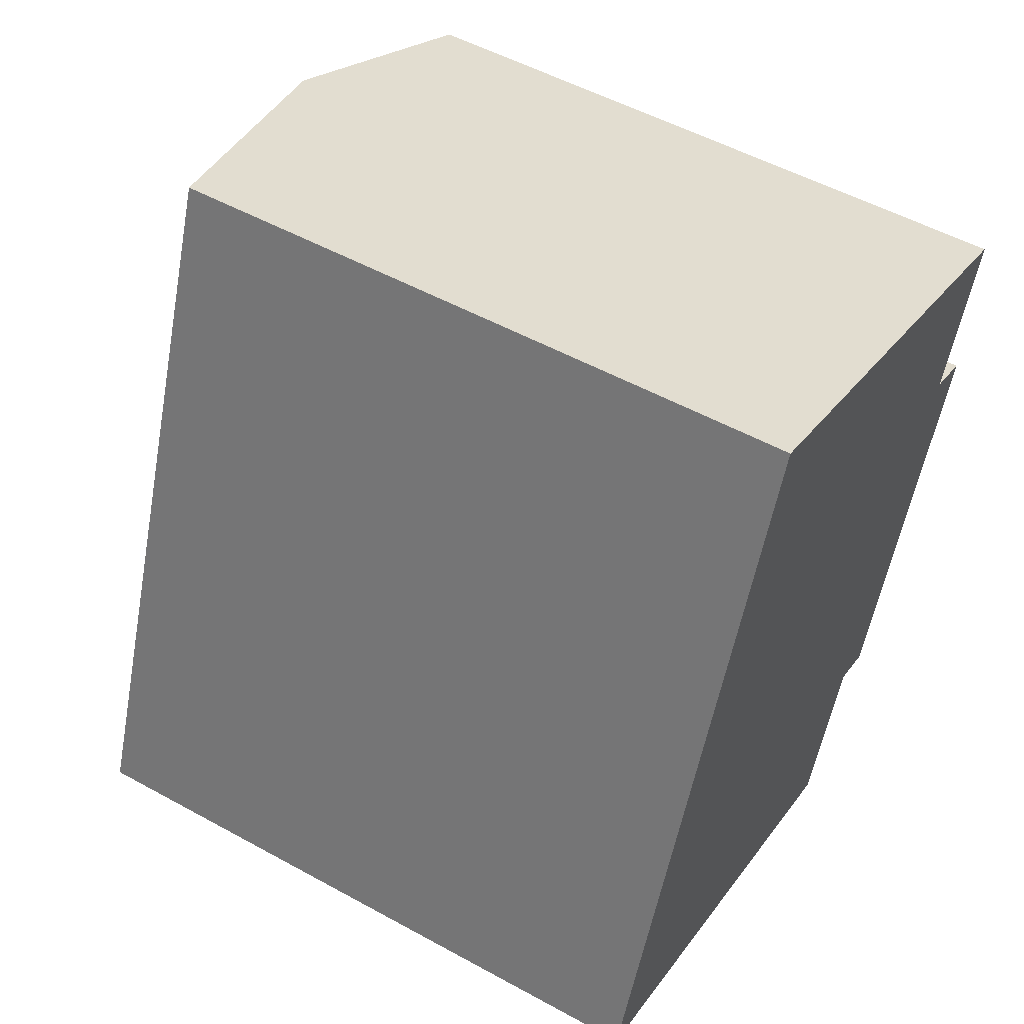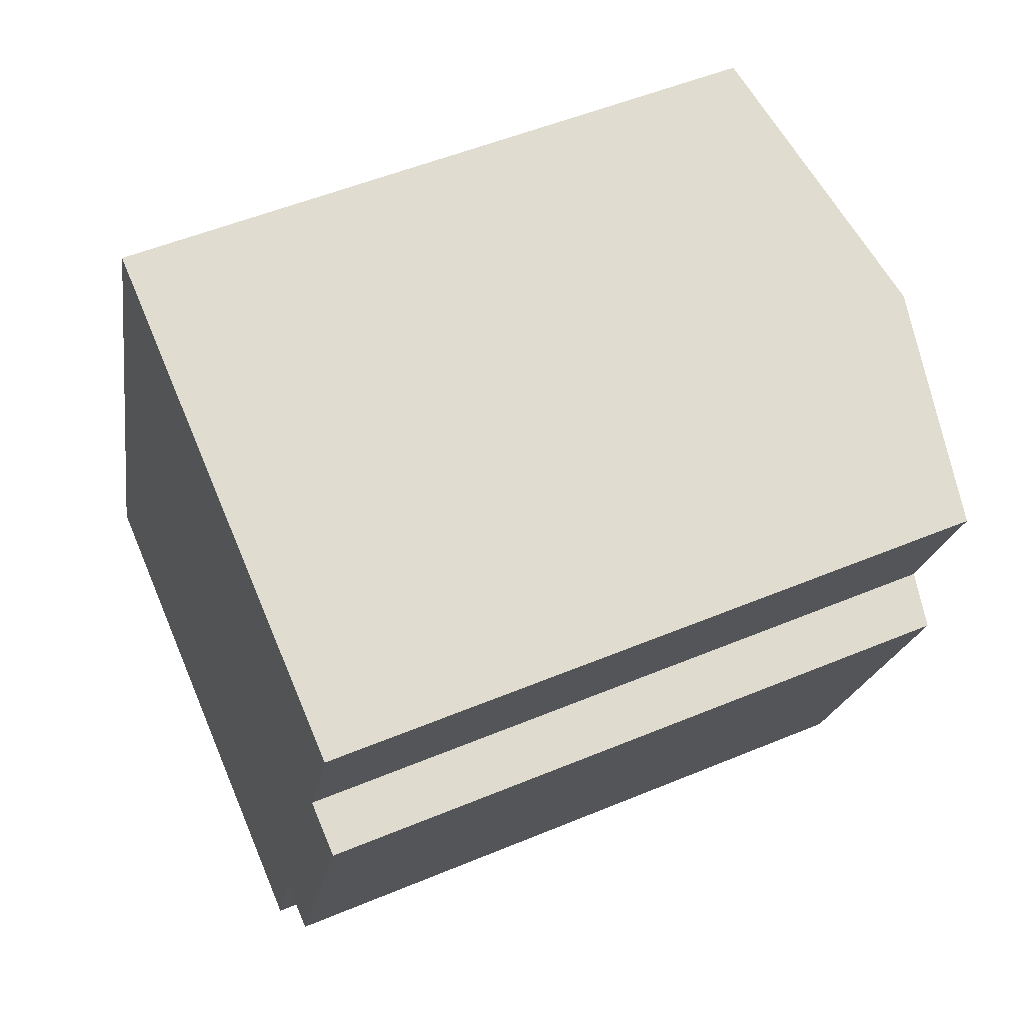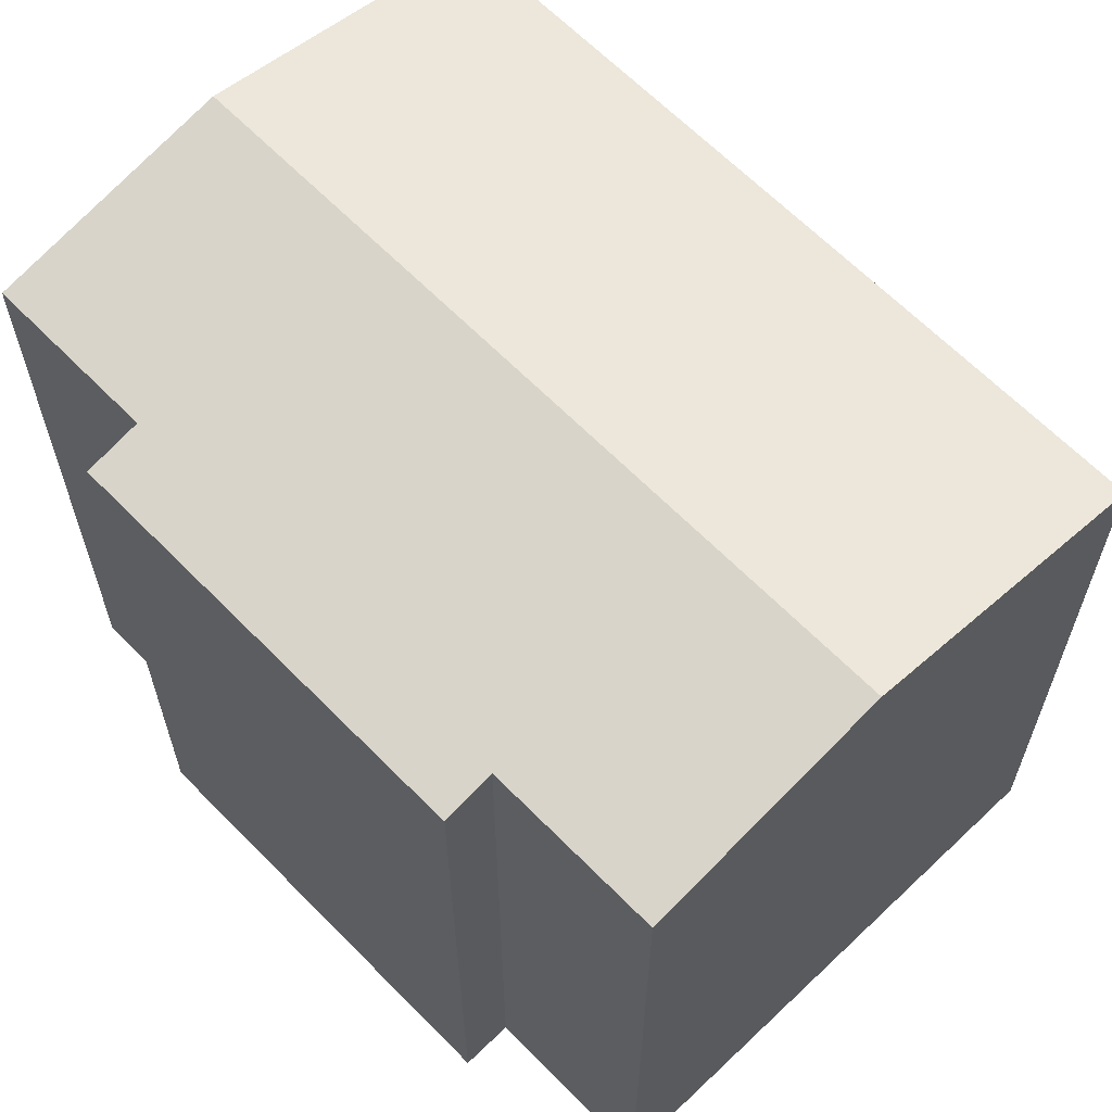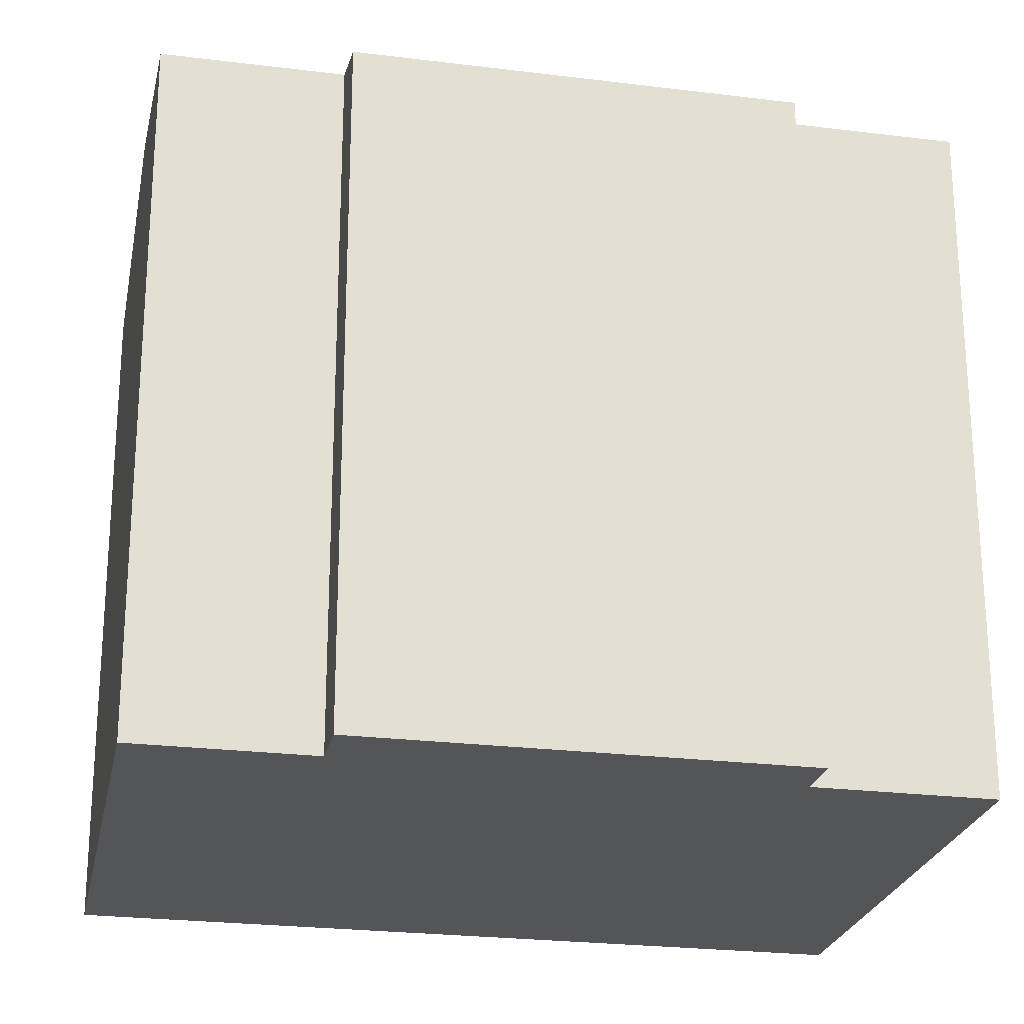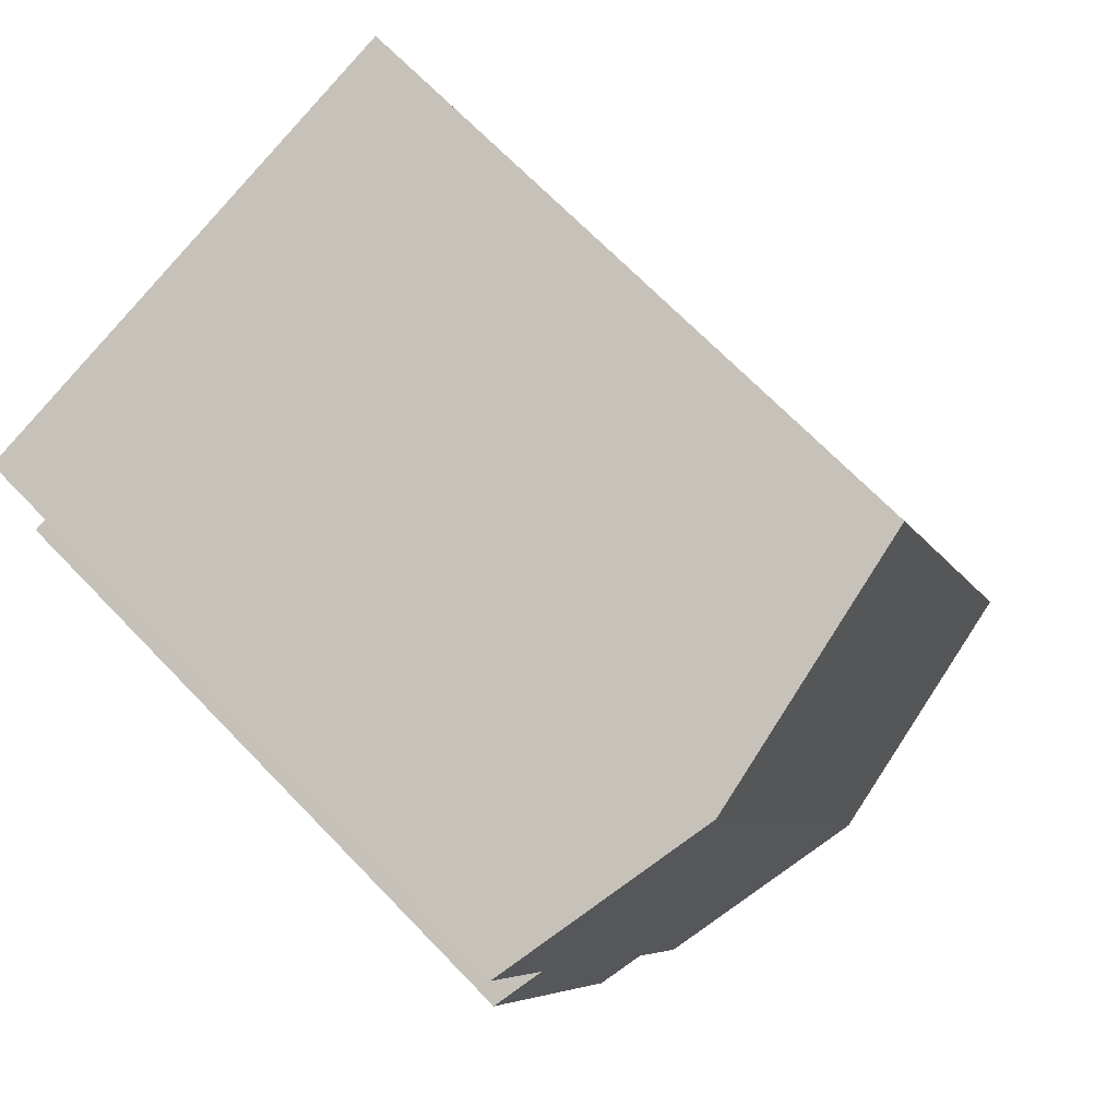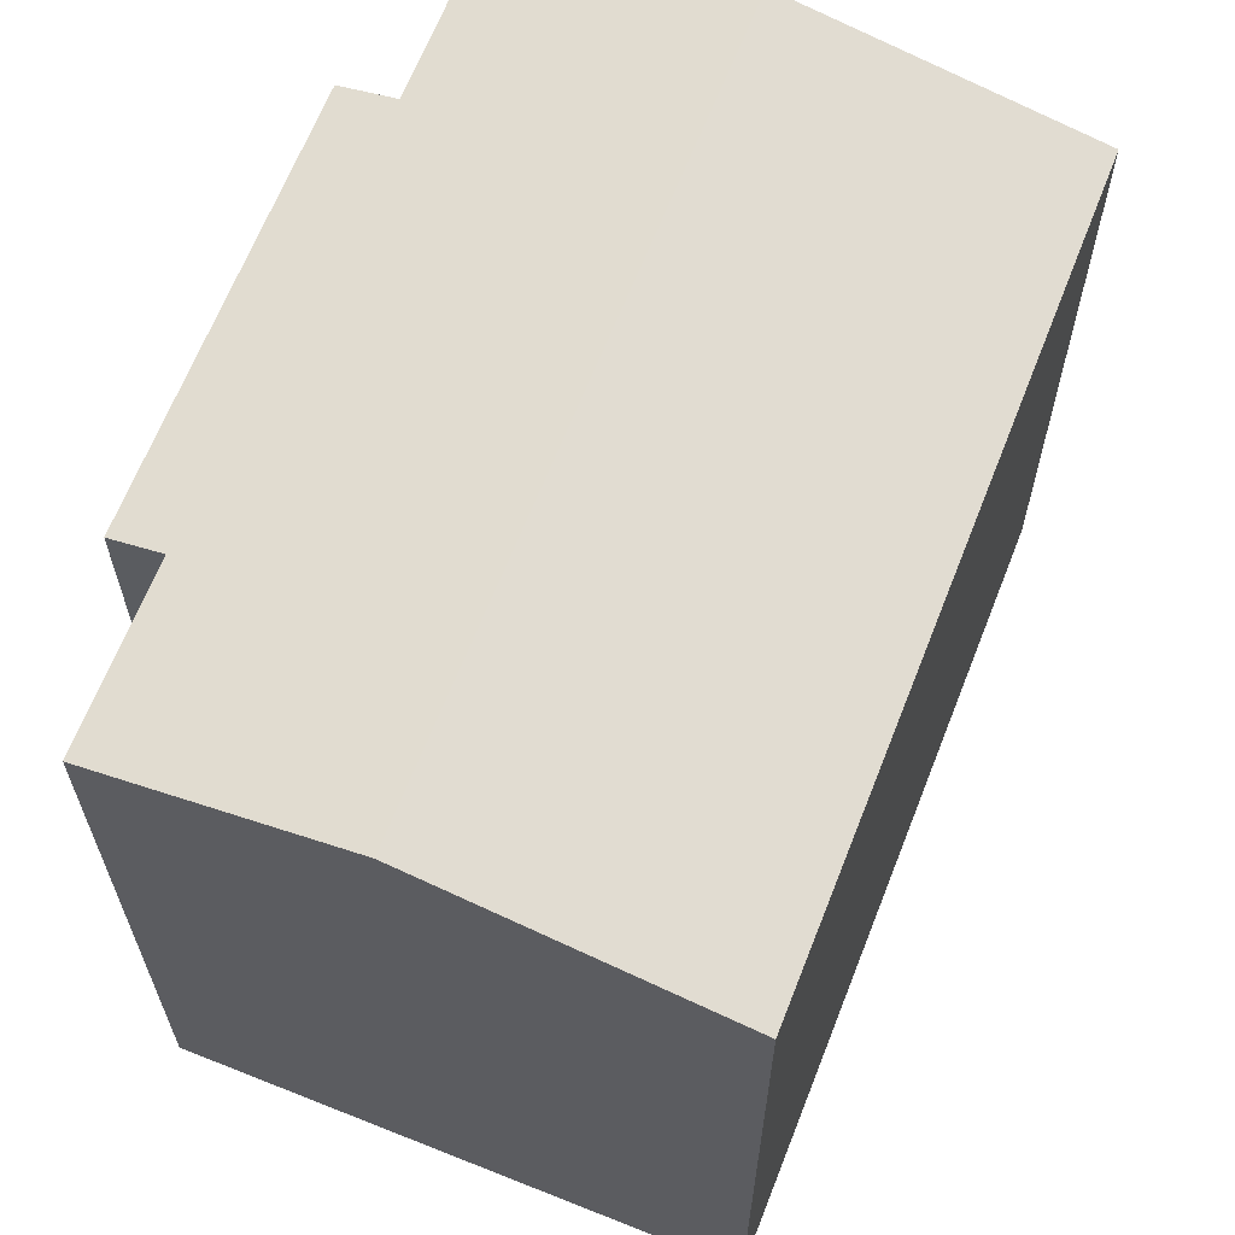
<metadata>
{"format":"obj","ext":"obj","renderer":"f3d","projection":"perspective","resolution":1024,"background":"white","views":[{"elev":52.3,"azim":-59.3,"up":"+Z"},{"elev":51.9,"azim":65.7,"up":"+Z"},{"elev":64.2,"azim":156.3,"up":"+Y"},{"elev":-24.1,"azim":98.9,"up":"+Y"},{"elev":69.1,"azim":136.0,"up":"+Z"},{"elev":65.2,"azim":-138.0,"up":"+Y"}]}
</metadata>
<code>
v  9.433 13.22 -3.452
v  11.05 13.13 -0.425
v  9.85 13.13 -3.604
v  5.394 14.06 -1.974
v  10.68 14.06 12.07
v  13.87 13.15 7.329
v  14.89 12.94 6.946
v  14.68 13.23 10.61
v  15.05 13.15 10.47
v  11.98 12.94 -0.777
v  5.284 12.94 14.03
v  0 12.94 7.923e-16
v  11.05 2.602e-17 -0.425
v  11.98 4.758e-17 -0.777
v  9.85 2.207e-16 -3.604
v  0 0 0
v  9.433 2.114e-16 -3.452
v  5.394 1.209e-16 -1.974
v  15.05 -6.413e-16 10.47
v  13.87 -4.488e-16 7.329
v  14.89 -4.253e-16 6.946
v  5.284 -8.593e-16 14.03
v  10.68 -7.389e-16 12.07
v  14.68 -6.497e-16 10.61
g defaultobject
f 1 2 3
f 2 1 4
f 2 4 5
f 2 5 6
f 2 6 7
f 6 5 8
f 6 8 9
f 7 10 2
f 11 4 12
f 4 11 5
f 10 13 2
f 13 10 14
f 15 1 3
f 1 15 4
f 4 15 12
f 12 15 16
f 16 15 17
f 16 17 18
f 13 3 2
f 3 13 15
f 19 6 9
f 6 19 20
f 21 10 7
f 10 21 14
f 16 11 12
f 11 16 22
f 22 5 11
f 5 22 8
f 8 22 9
f 9 22 19
f 19 22 23
f 19 23 24
f 20 7 6
f 7 20 21
f 21 13 14
f 18 22 16
f 22 18 17
f 22 17 15
f 22 15 13
f 22 13 20
f 20 13 21
f 22 20 24
f 24 20 19
f 22 24 23

</code>
